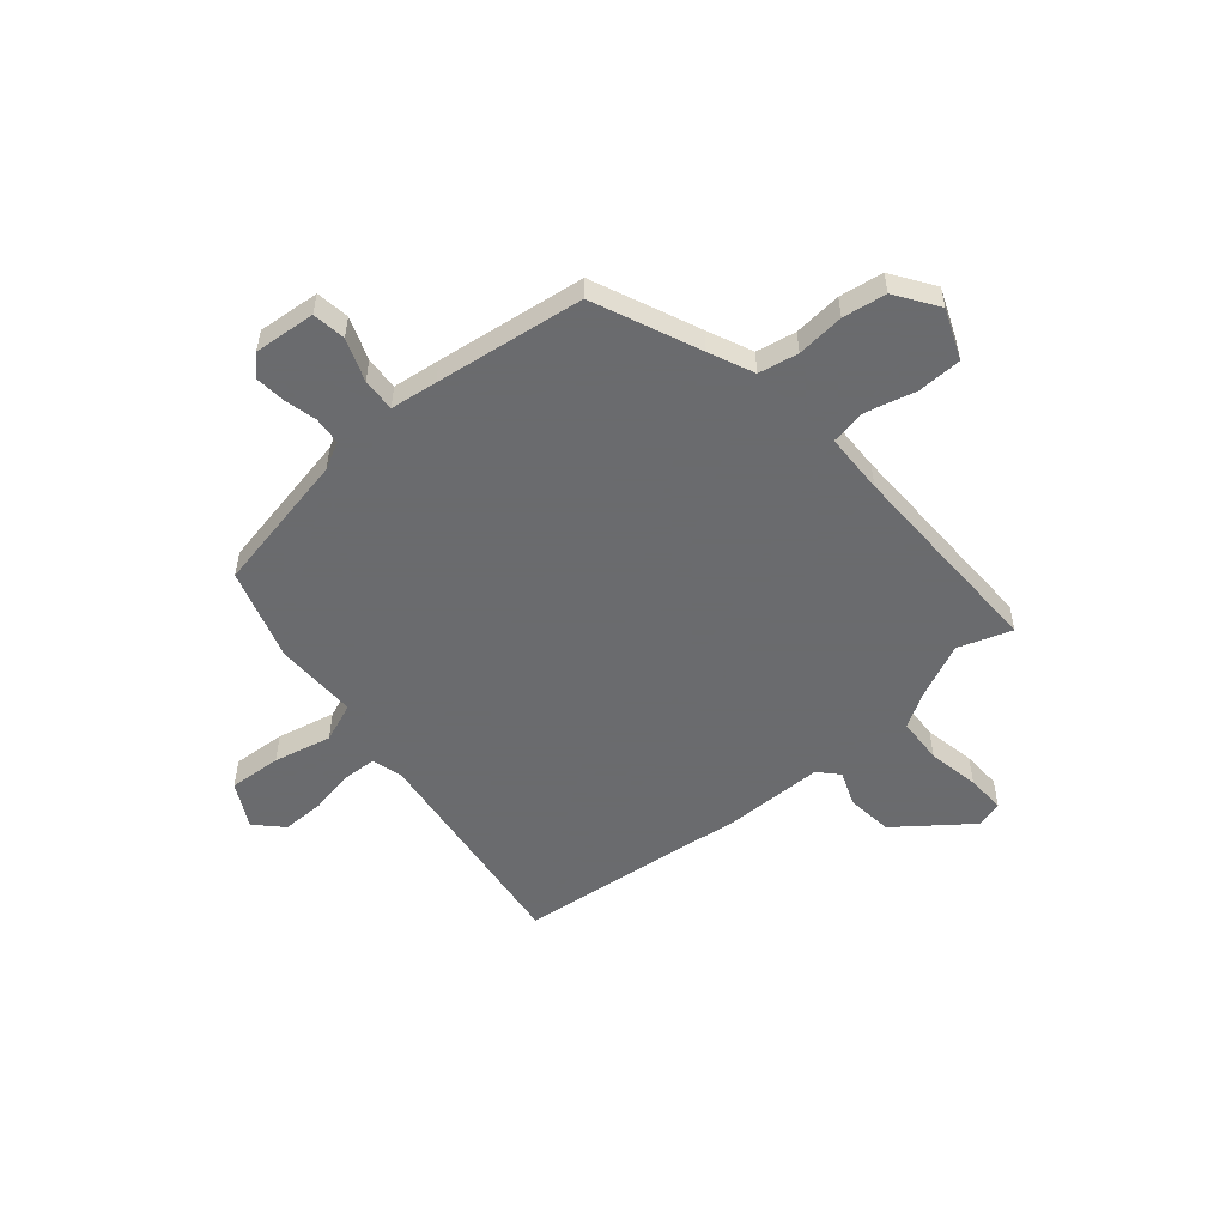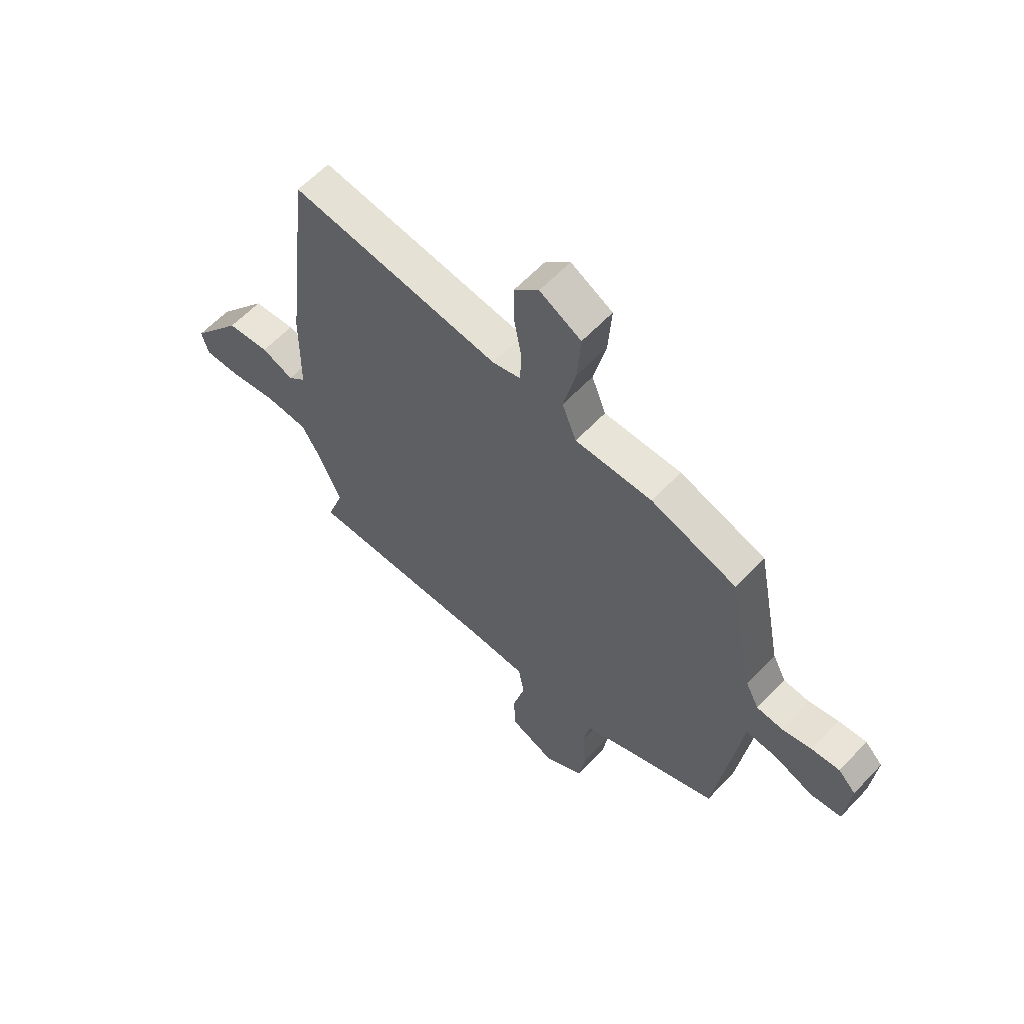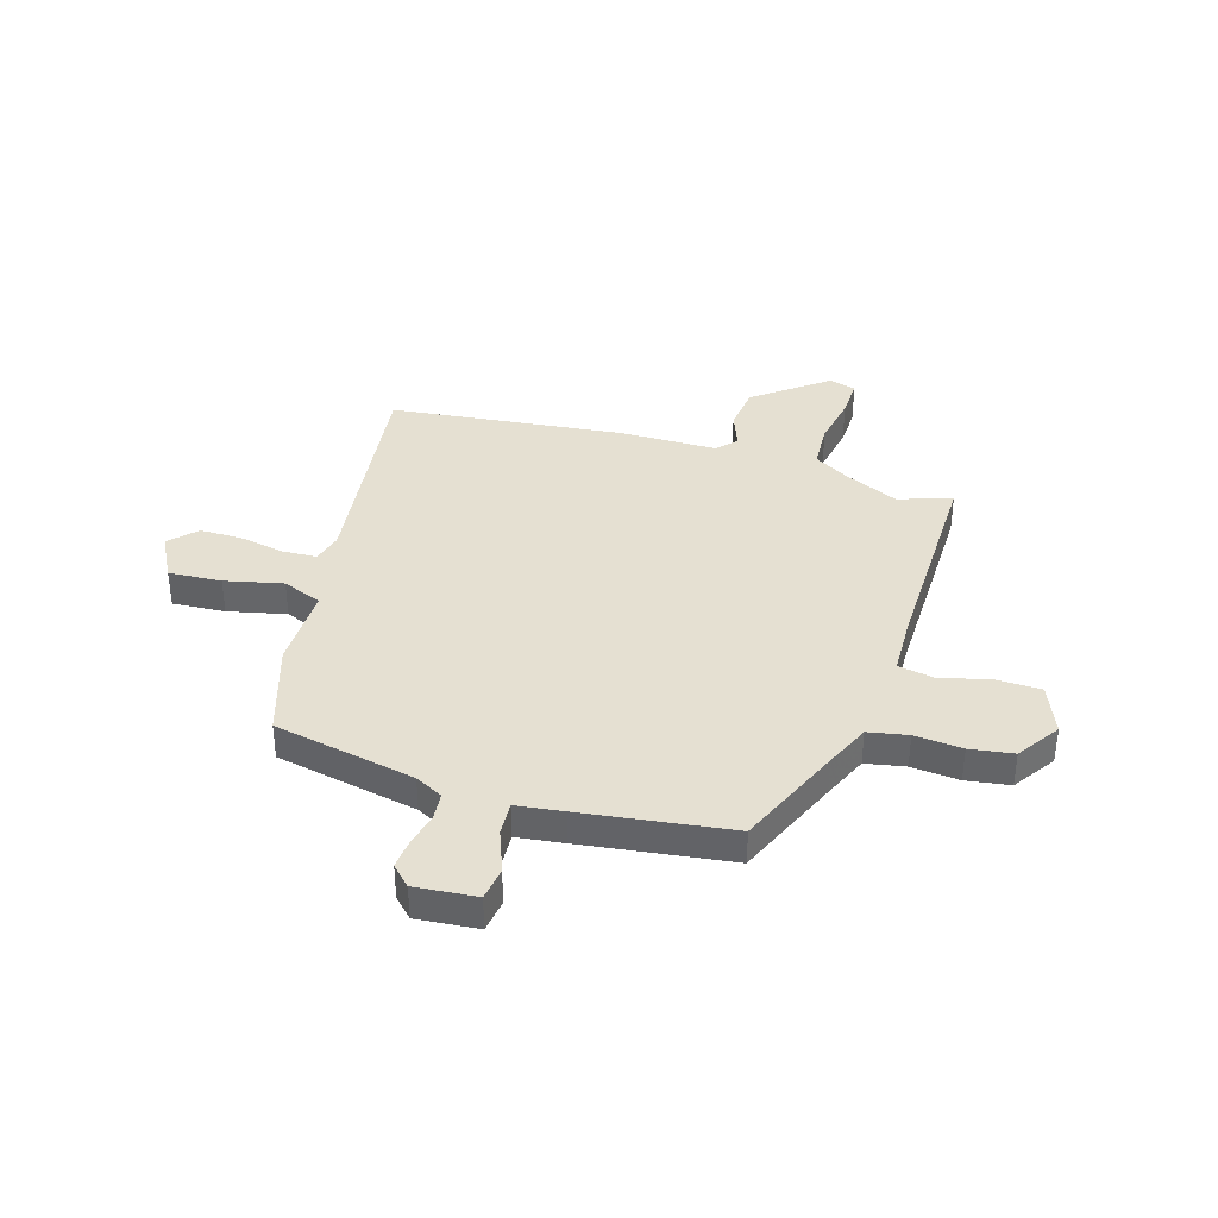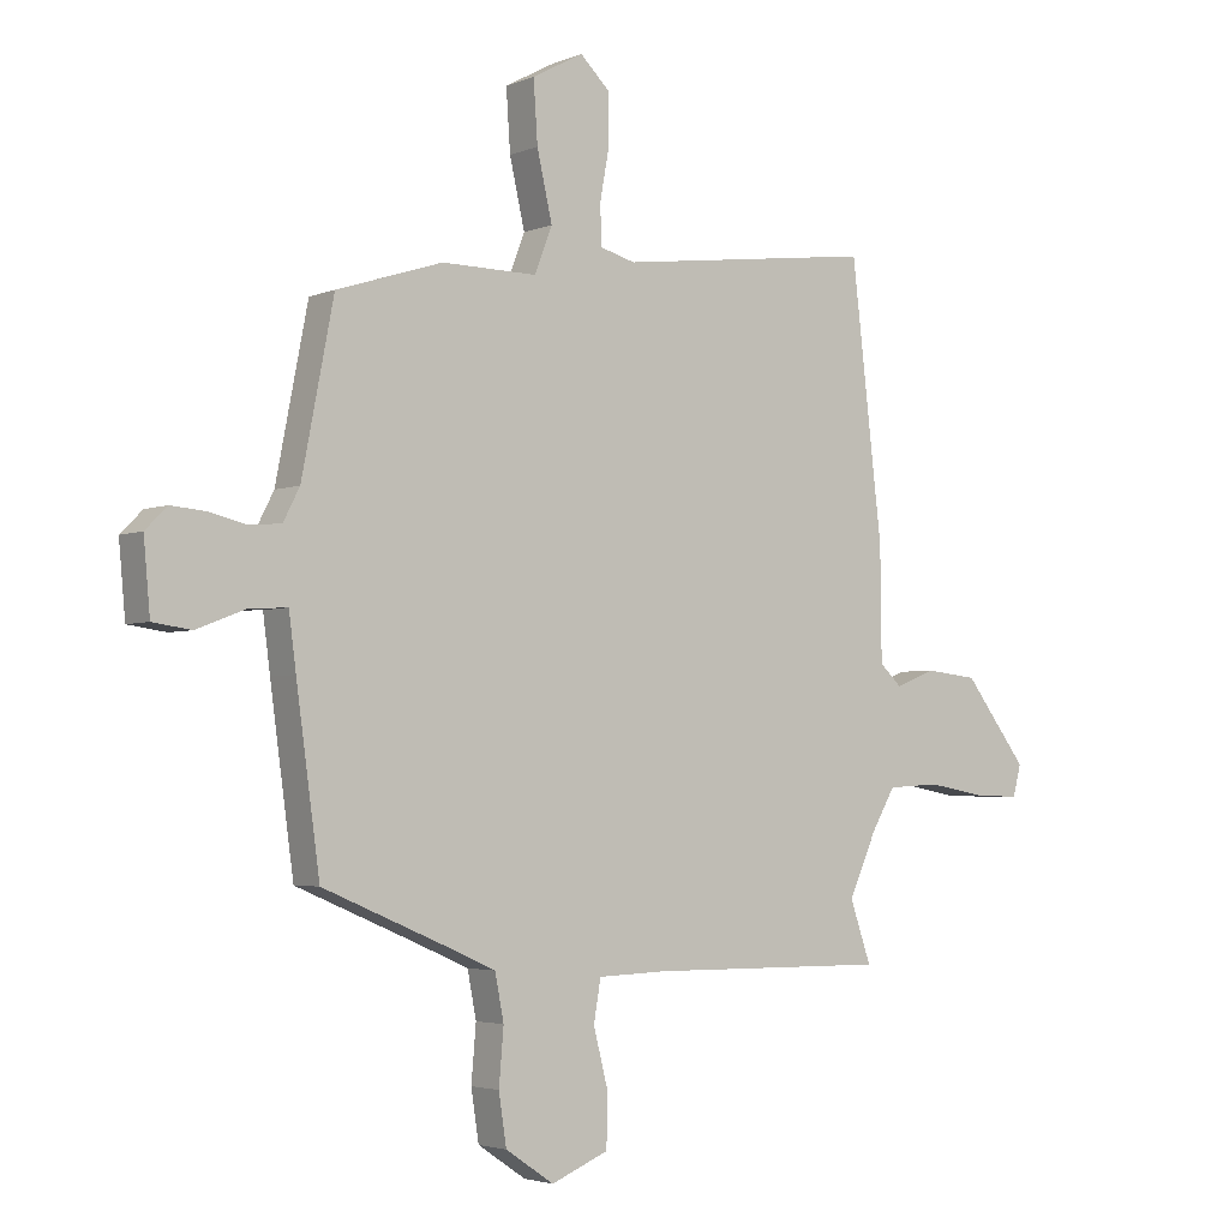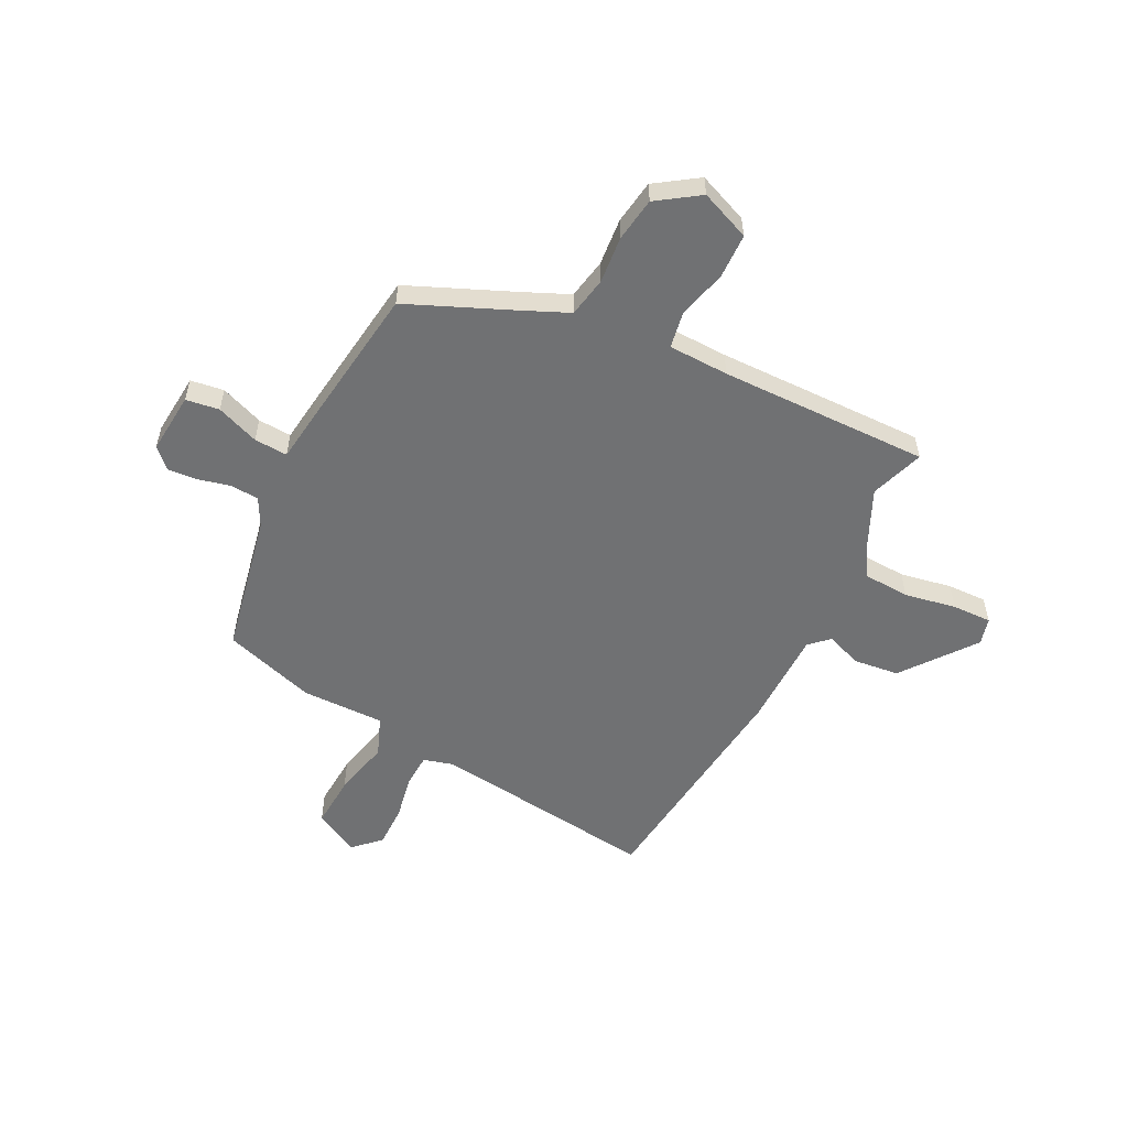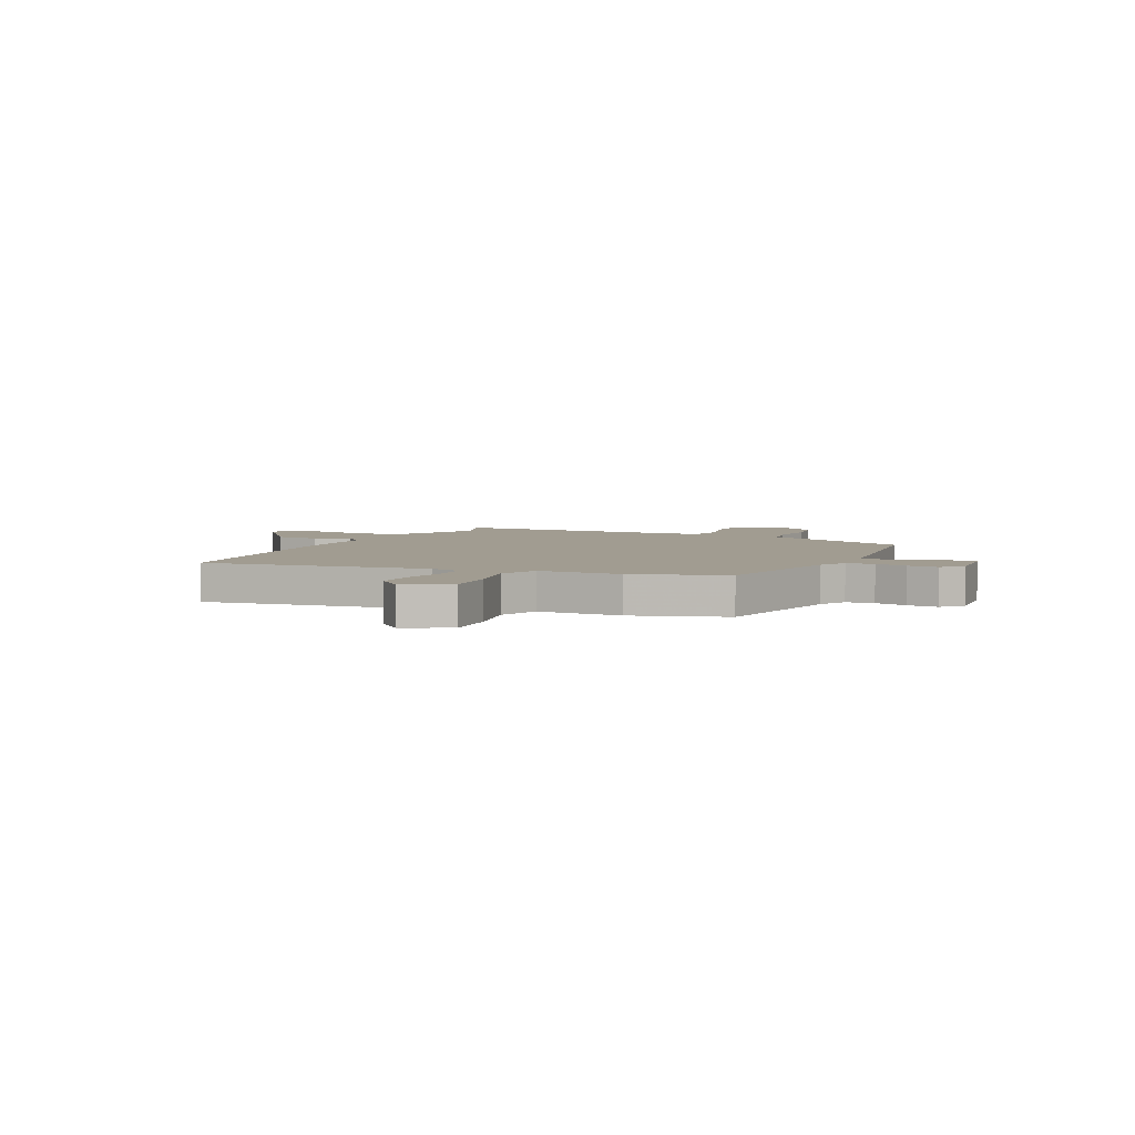
<metadata>
{"format":"obj","ext":"obj","renderer":"f3d","projection":"perspective","resolution":1024,"background":"white","views":[{"elev":-53.3,"azim":130.6,"up":"+Y"},{"elev":60.8,"azim":43.1,"up":"+Z"},{"elev":37.7,"azim":107.0,"up":"+Y"},{"elev":-3.4,"azim":143.0,"up":"+Z"},{"elev":-55.2,"azim":153.5,"up":"+Y"},{"elev":4.5,"azim":25.2,"up":"+Y"}]}
</metadata>
<code>
v -0.522 0.07 0.308
v -0.491 0.07 0.575
v -0.05 0.07 0.518
v 0.009 0.07 0.534
v 0.012 0.07 0.6
v -0.004 0.07 0.688
v -0.004 0.07 0.771
v 0.047 0.07 0.82
v 0.134 0.07 0.773
v 0.127 0.07 0.67
v 0.101 0.07 0.557
v 0.131 0.07 0.48
v 0.293 0.07 0.481
v 0.473 0.07 0.423
v 0.527 0.07 0.146
v 0.555 0.07 0.092
v 0.609 0.07 0.087
v 0.672 0.07 0.102
v 0.731 0.07 0.107
v 0.768 0.07 0.07
v 0.757 0.07 -0.05
v 0.692 0.07 -0.059
v 0.609 0.07 -0.027
v 0.544 0.07 -0.023
v 0.532 0.07 -0.115
v 0.492 0.07 -0.405
v 0.286 0.07 -0.492
v 0.199 0.07 -0.53
v 0.184 0.07 -0.607
v 0.192 0.07 -0.7
v 0.179 0.07 -0.785
v 0.097 0.07 -0.84
v 0 0.07 -0.8
v -0.002 0.07 -0.713
v 0.023 0.07 -0.616
v 0.011 0.07 -0.546
v -0.107 0.07 -0.542
v -0.516 0.07 -0.546
v -0.48 0.07 -0.442
v -0.528 0.07 -0.336
v -0.568 0.07 -0.268
v -0.658 0.07 -0.263
v -0.759 0.07 -0.281
v -0.836 0.07 -0.283
v -0.85 0.07 -0.23
v -0.742 0.07 -0.09
v -0.652 0.07 -0.08
v -0.584 0.07 -0.107
v -0.546 0.07 -0.072
v -0.544 0.07 0.118
v -0.522 0 0.308
v -0.491 0 0.575
v -0.05 0 0.518
v 0.009 0 0.534
v 0.012 0 0.6
v -0.004 0 0.688
v -0.004 0 0.771
v 0.047 0 0.82
v 0.134 0 0.773
v 0.127 0 0.67
v 0.101 0 0.557
v 0.131 0 0.48
v 0.293 0 0.481
v 0.473 0 0.423
v 0.527 0 0.146
v 0.555 0 0.092
v 0.609 0 0.087
v 0.672 0 0.102
v 0.731 0 0.107
v 0.768 0 0.07
v 0.757 0 -0.05
v 0.692 0 -0.059
v 0.609 0 -0.027
v 0.544 0 -0.023
v 0.532 0 -0.115
v 0.492 0 -0.405
v 0.286 0 -0.492
v 0.199 0 -0.53
v 0.184 0 -0.607
v 0.192 0 -0.7
v 0.179 0 -0.785
v 0.097 0 -0.84
v 0 0 -0.8
v -0.002 0 -0.713
v 0.023 0 -0.616
v 0.011 0 -0.546
v -0.107 0 -0.542
v -0.516 0 -0.546
v -0.48 0 -0.442
v -0.528 0 -0.336
v -0.568 0 -0.268
v -0.658 0 -0.263
v -0.759 0 -0.281
v -0.836 0 -0.283
v -0.85 0 -0.23
v -0.742 0 -0.09
v -0.652 0 -0.08
v -0.584 0 -0.107
v -0.546 0 -0.072
v -0.544 0 0.118
f 49 50 1 2
f 45 46 47 48
f 43 44 45 48
f 42 43 48 49
f 41 42 49
f 40 41 49
f 39 40 49 2
f 37 38 39
f 36 37 39 2
f 32 33 34 35
f 32 35 36
f 29 30 31 32
f 28 29 32 36
f 27 28 36 2
f 24 25 26 27
f 20 21 22 23
f 20 23 24
f 17 18 19 20
f 16 17 20 24
f 15 16 24 27
f 12 13 14 15
f 8 9 10 11
f 6 7 8 11
f 5 6 11 12
f 4 5 12
f 3 4 12 15
f 2 3 15 27
f 52 51 100 99
f 98 97 96 95
f 98 95 94 93
f 99 98 93 92
f 99 92 91
f 99 91 90
f 52 99 90 89
f 89 88 87
f 52 89 87 86
f 85 84 83 82
f 86 85 82
f 82 81 80 79
f 86 82 79 78
f 52 86 78 77
f 77 76 75 74
f 73 72 71 70
f 74 73 70
f 70 69 68 67
f 74 70 67 66
f 77 74 66 65
f 65 64 63 62
f 61 60 59 58
f 61 58 57 56
f 62 61 56 55
f 62 55 54
f 65 62 54 53
f 77 65 53 52
f 1 51 52 2
f 2 52 53 3
f 3 53 54 4
f 4 54 55 5
f 5 55 56 6
f 6 56 57 7
f 7 57 58 8
f 8 58 59 9
f 9 59 60 10
f 10 60 61 11
f 11 61 62 12
f 12 62 63 13
f 13 63 64 14
f 14 64 65 15
f 15 65 66 16
f 16 66 67 17
f 17 67 68 18
f 18 68 69 19
f 19 69 70 20
f 20 70 71 21
f 21 71 72 22
f 22 72 73 23
f 23 73 74 24
f 24 74 75 25
f 25 75 76 26
f 26 76 77 27
f 27 77 78 28
f 28 78 79 29
f 29 79 80 30
f 30 80 81 31
f 31 81 82 32
f 32 82 83 33
f 33 83 84 34
f 34 84 85 35
f 35 85 86 36
f 36 86 87 37
f 37 87 88 38
f 38 88 89 39
f 39 89 90 40
f 40 90 91 41
f 41 91 92 42
f 42 92 93 43
f 43 93 94 44
f 44 94 95 45
f 45 95 96 46
f 46 96 97 47
f 47 97 98 48
f 48 98 99 49
f 49 99 100 50
f 50 100 51 1

</code>
